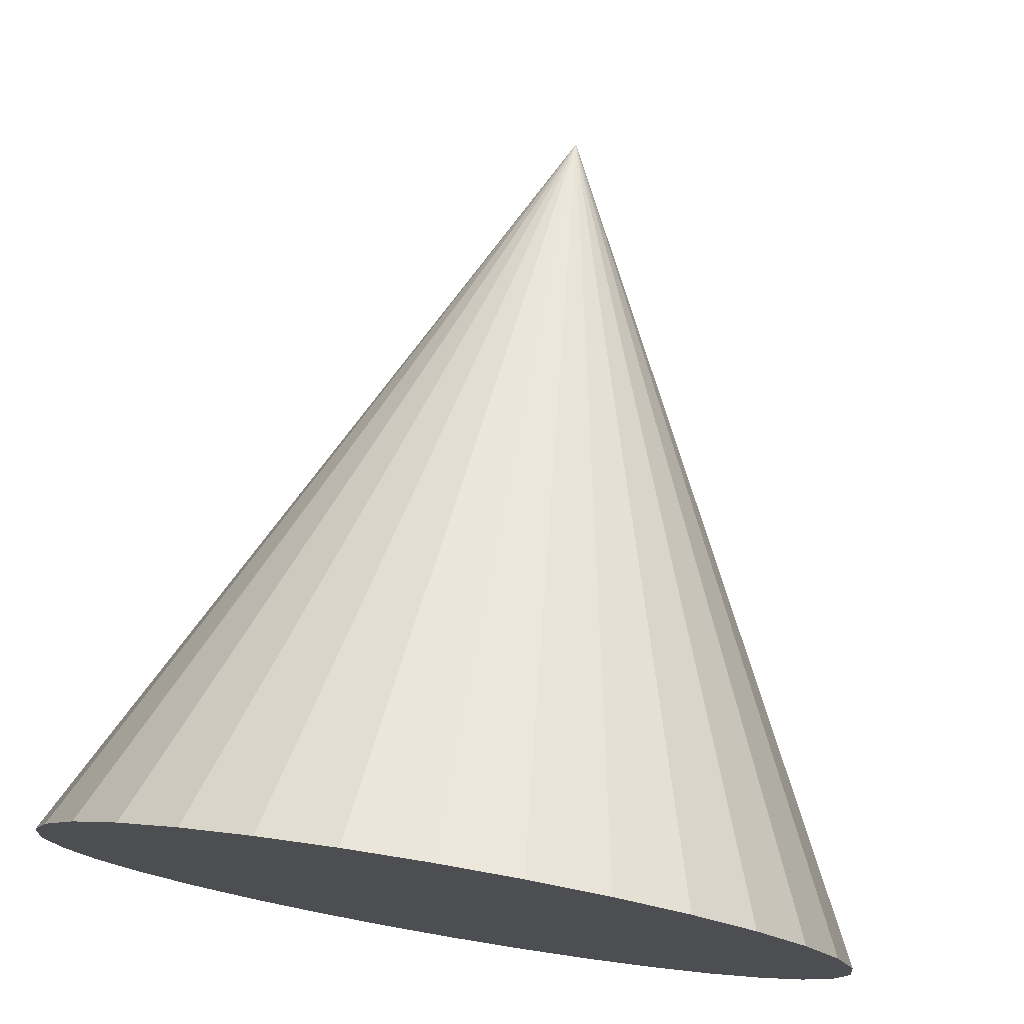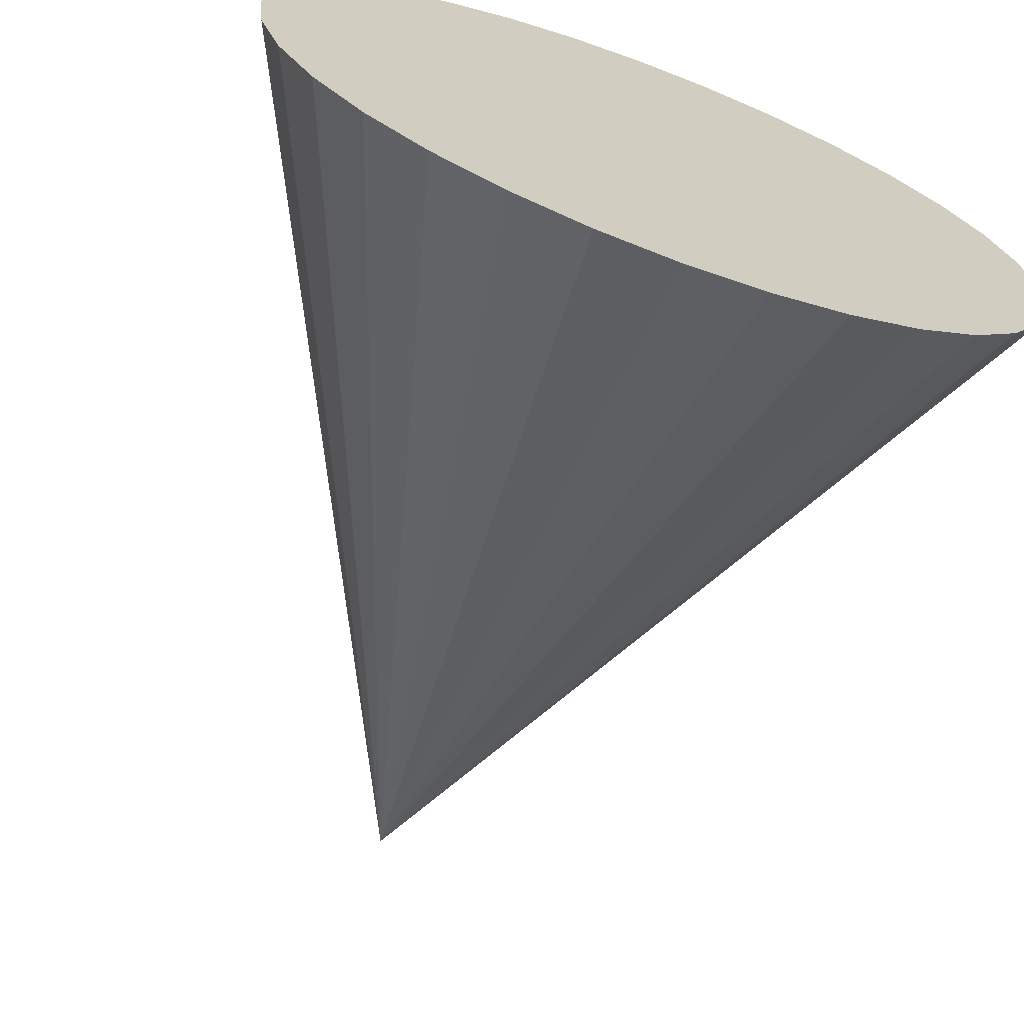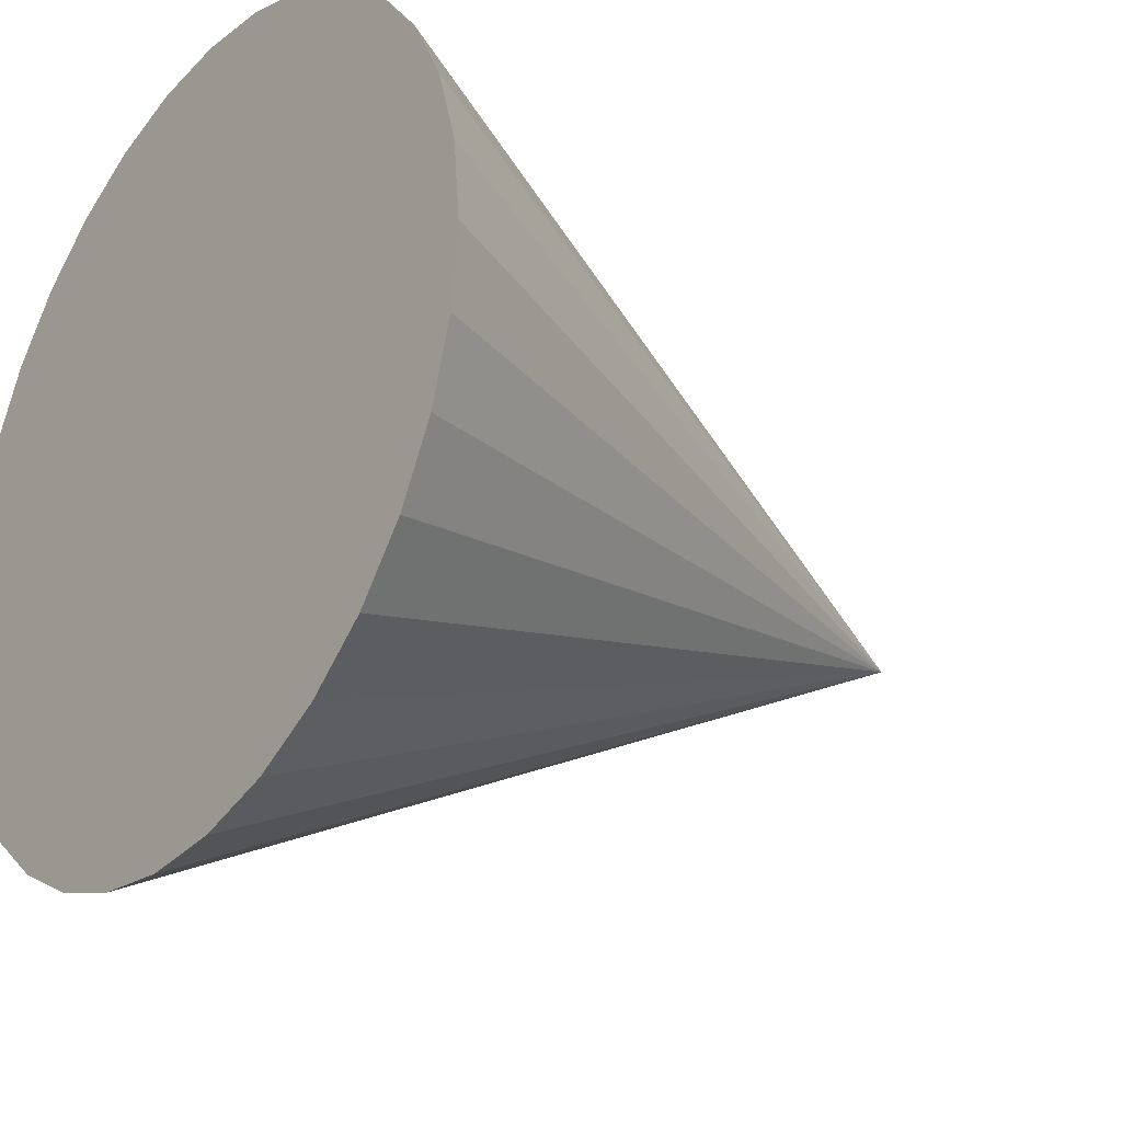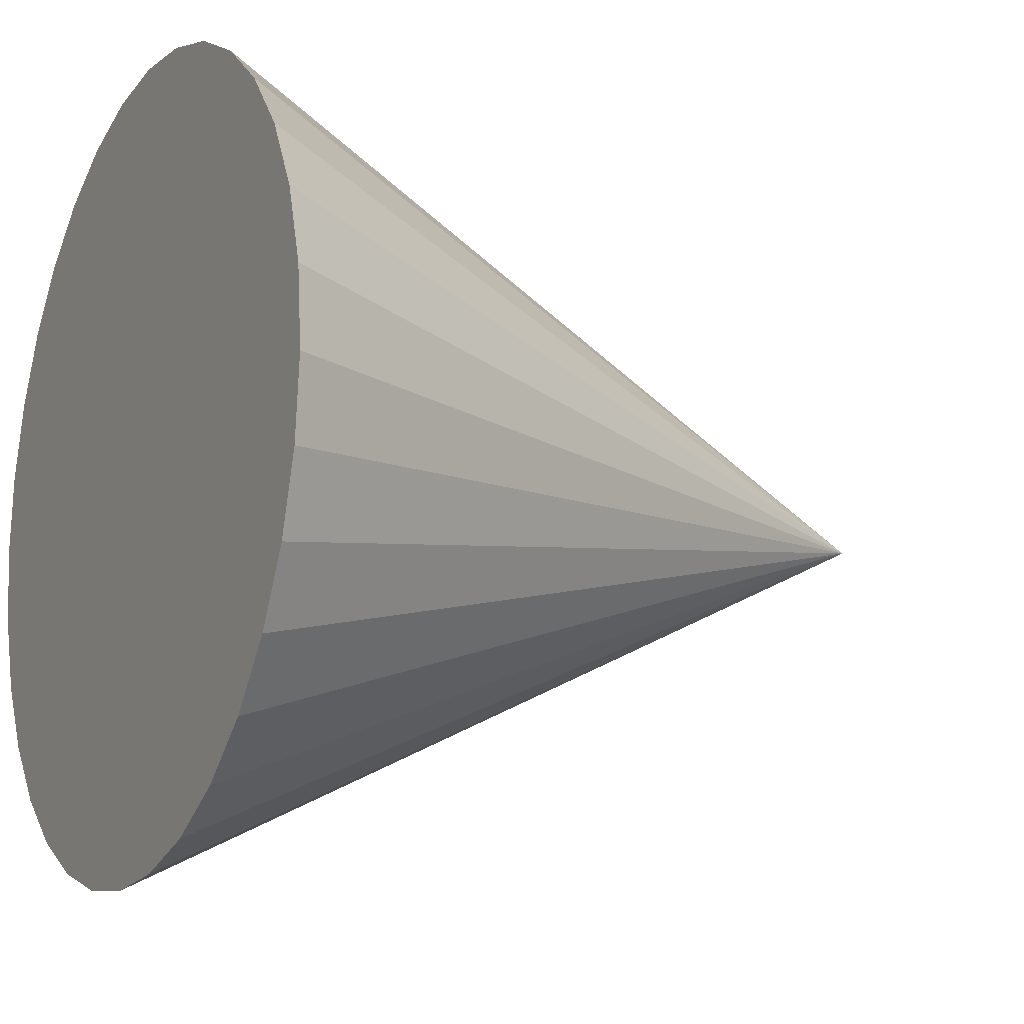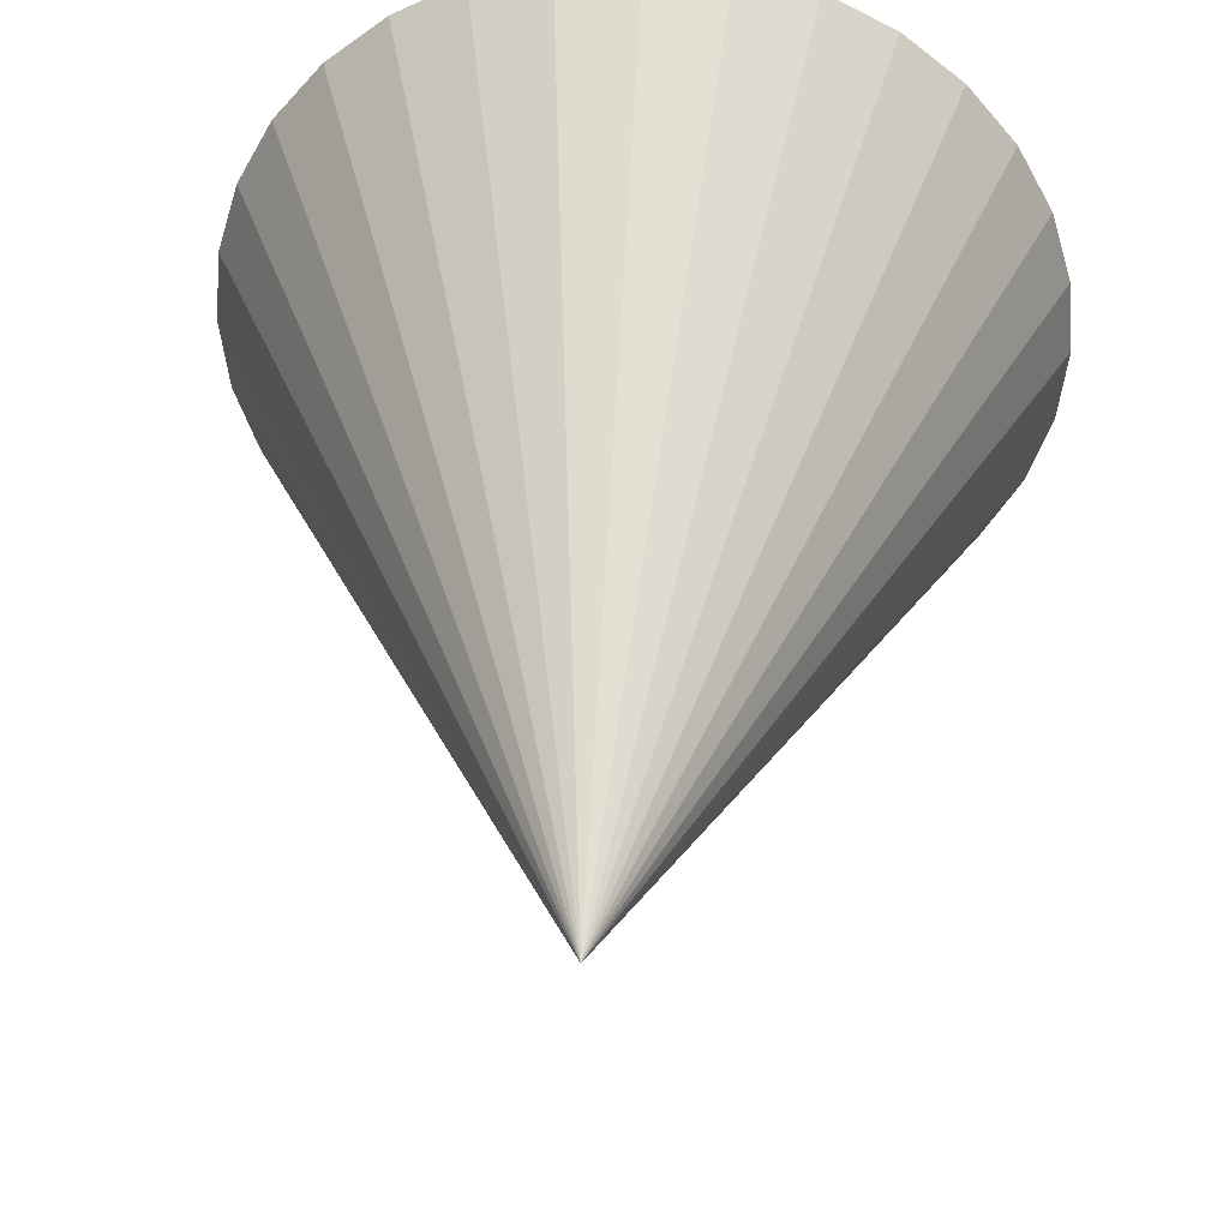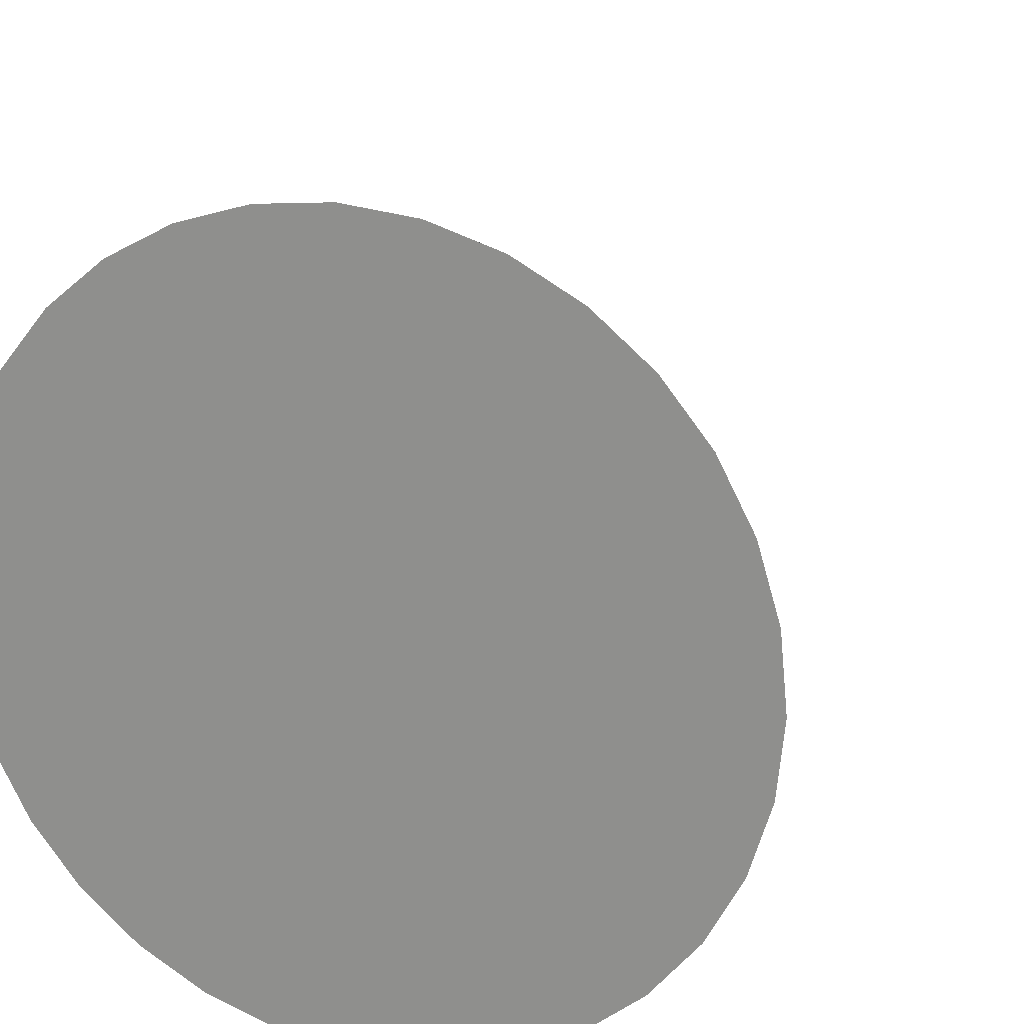
<metadata>
{"format":"obj","ext":"obj","renderer":"f3d","projection":"perspective","resolution":1024,"background":"white","views":[{"elev":76.5,"azim":-80.4,"up":"+Z"},{"elev":-68.6,"azim":-110.4,"up":"+Y"},{"elev":-27.2,"azim":-37.2,"up":"+Y"},{"elev":-14.1,"azim":-27.3,"up":"+Y"},{"elev":40.7,"azim":93.6,"up":"+Z"},{"elev":19.1,"azim":-68.6,"up":"+Z"}]}
</metadata>
<code>
o output
v 0.02 0 -0.02
v 0.02 -0.003902 -0.01962
v 0.02 -0.007654 -0.01848
v 0.02 -0.01111 -0.01663
v 0.02 -0.01414 -0.01414
v 0.02 -0.01663 -0.01111
v 0.02 -0.01848 -0.007654
v 0.02 -0.01962 -0.003902
v 0.02 -0.02 -0
v 0.02 -0.01962 0.003902
v 0.02 -0.01848 0.007654
v 0.02 -0.01663 0.01111
v 0.02 -0.01414 0.01414
v 0.02 -0.01111 0.01663
v 0.02 -0.007654 0.01848
v 0.02 -0.003902 0.01962
v 0.02 0 0.02
v 0.02 0.003902 0.01962
v 0.02 0.007654 0.01848
v 0.02 0.01111 0.01663
v 0.02 0.01414 0.01414
v 0.02 0.01663 0.01111
v 0.02 0.01848 0.007654
v 0.06 -0 0
v 0.02 0.01962 0.003902
v 0.02 0.02 -0
v 0.02 0.01962 -0.003902
v 0.02 0.01848 -0.007654
v 0.02 0.01663 -0.01111
v 0.02 0.01414 -0.01414
v 0.02 0.01111 -0.01663
v 0.02 0.007654 -0.01848
v 0.02 0.003902 -0.01962
f 1 24 2
f 2 24 3
f 3 24 4
f 4 24 5
f 5 24 6
f 6 24 7
f 7 24 8
f 8 24 9
f 9 24 10
f 10 24 11
f 11 24 12
f 12 24 13
f 13 24 14
f 14 24 15
f 15 24 16
f 16 24 17
f 17 24 18
f 18 24 19
f 19 24 20
f 20 24 21
f 21 24 22
f 22 24 23
f 23 24 25
f 25 24 26
f 26 24 27
f 27 24 28
f 28 24 29
f 29 24 30
f 30 24 31
f 31 24 32
f 32 24 33
f 33 24 1
f 1 2 3 4 5 6 7 8 9 10 11 12 13 14 15 16 17 18 19 20 21 22 23 25 26 27 28 29 30 31 32 33

</code>
